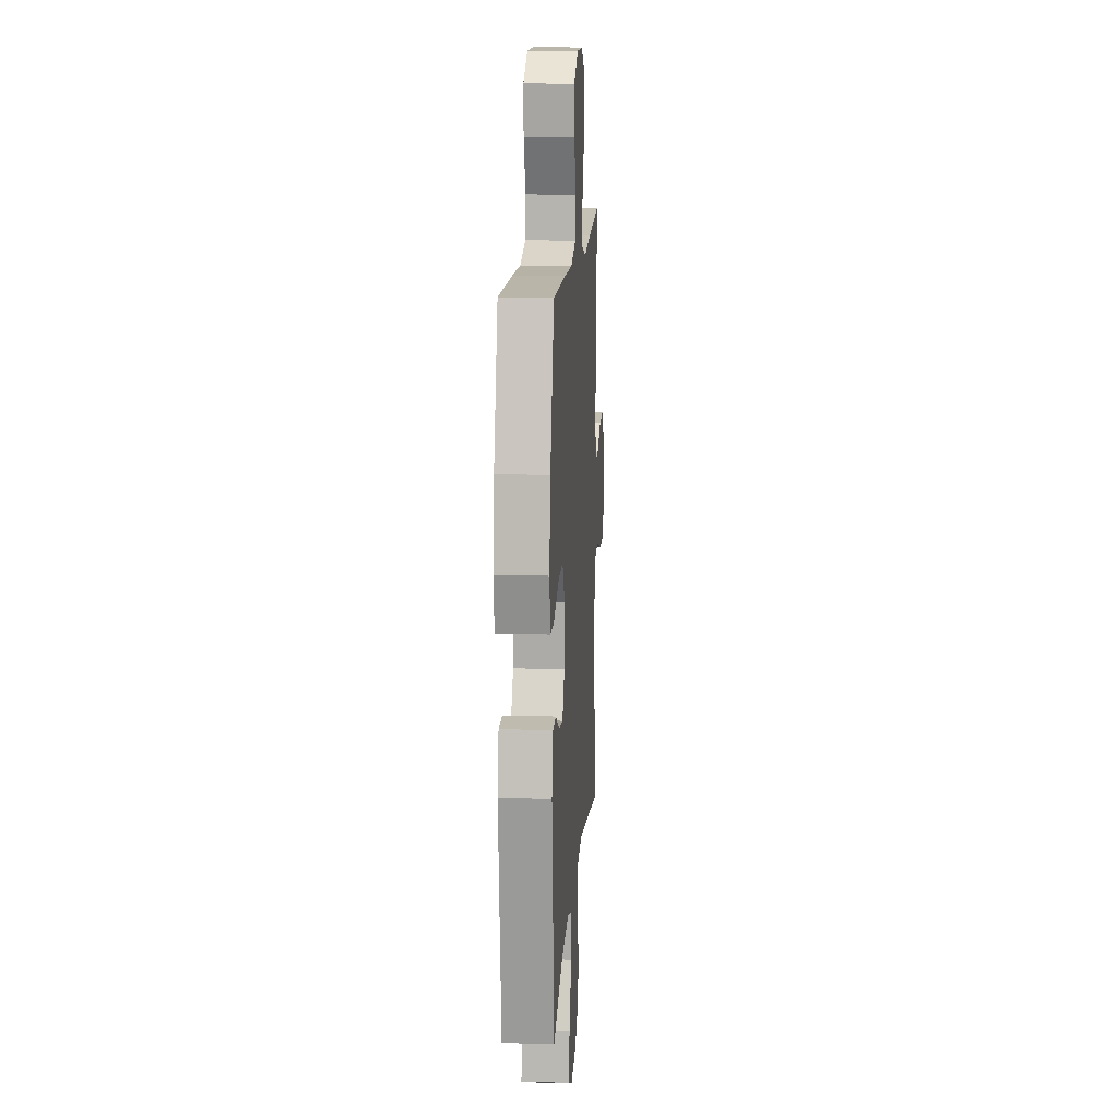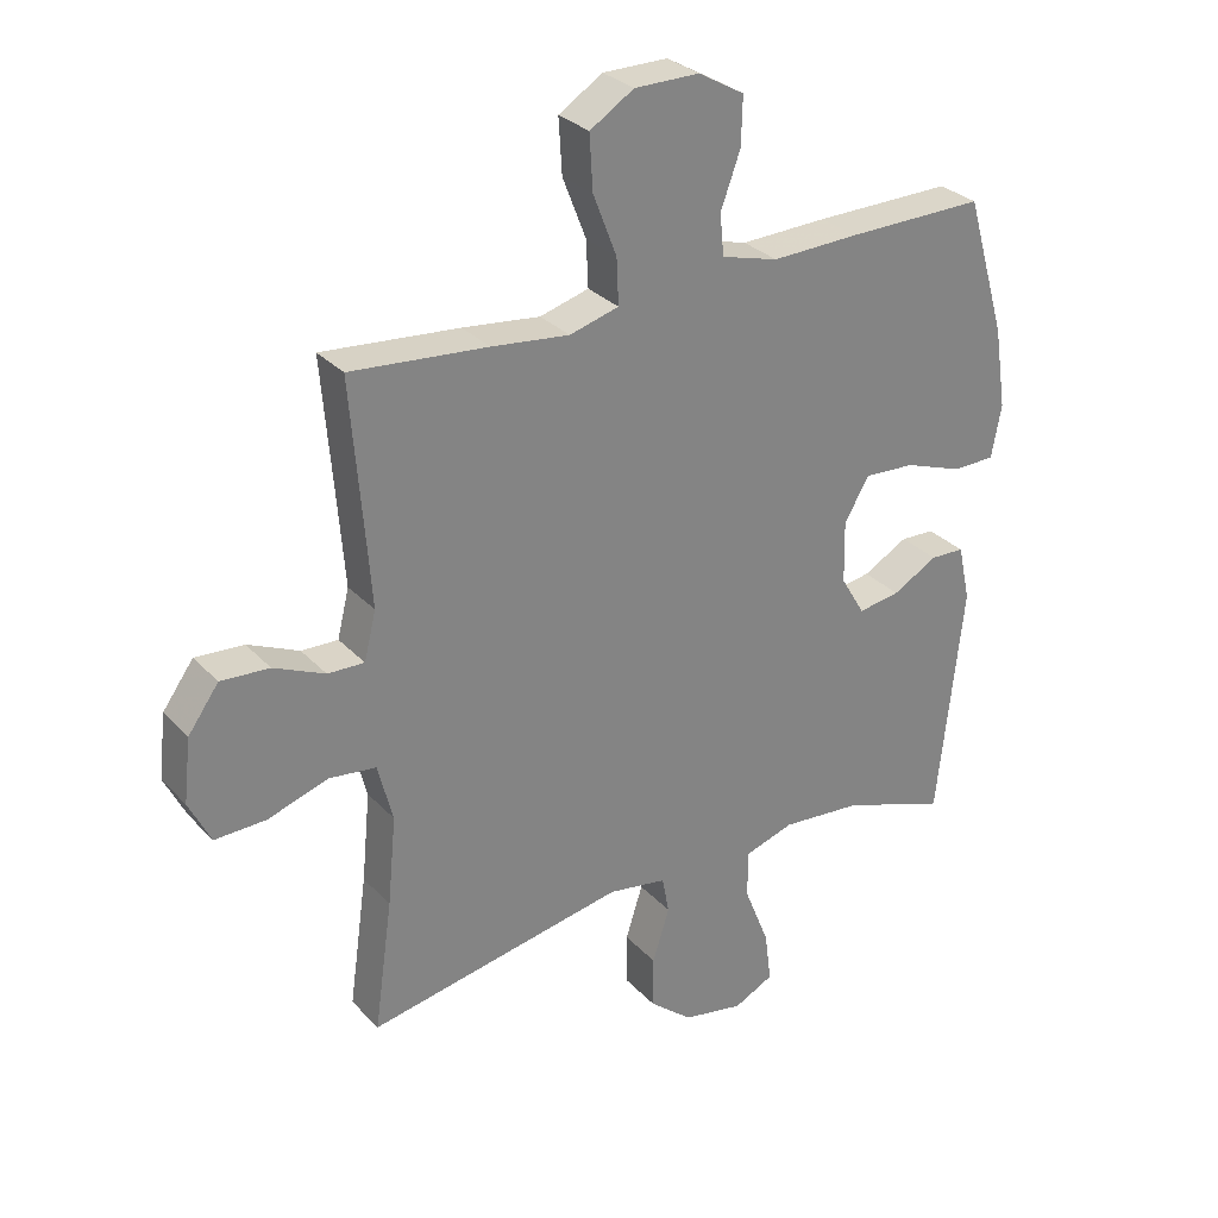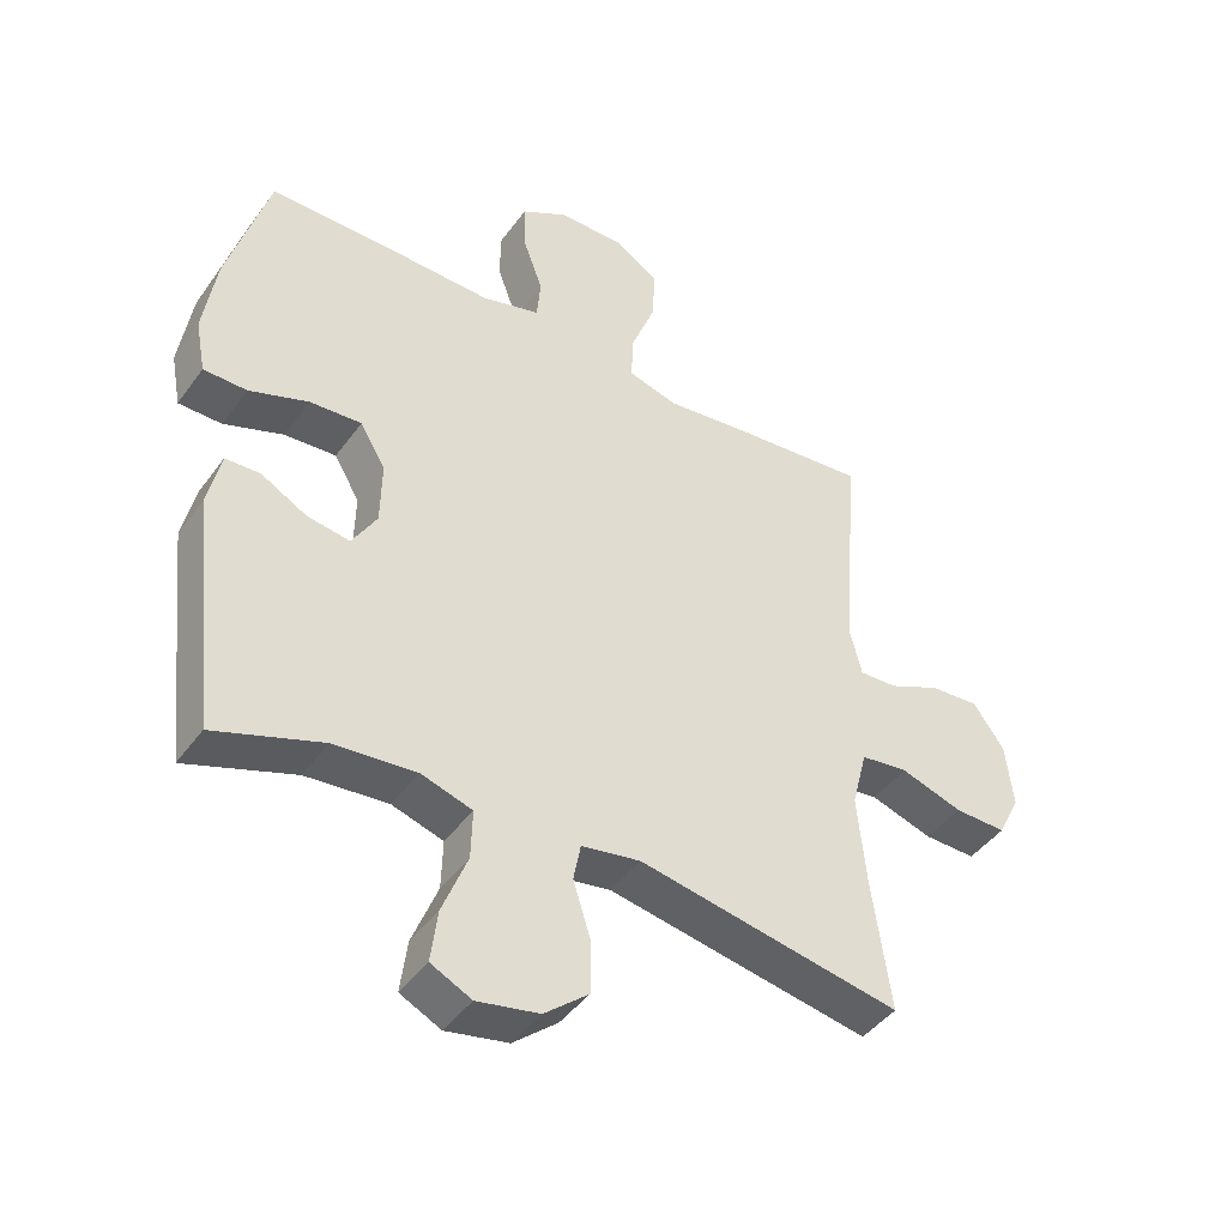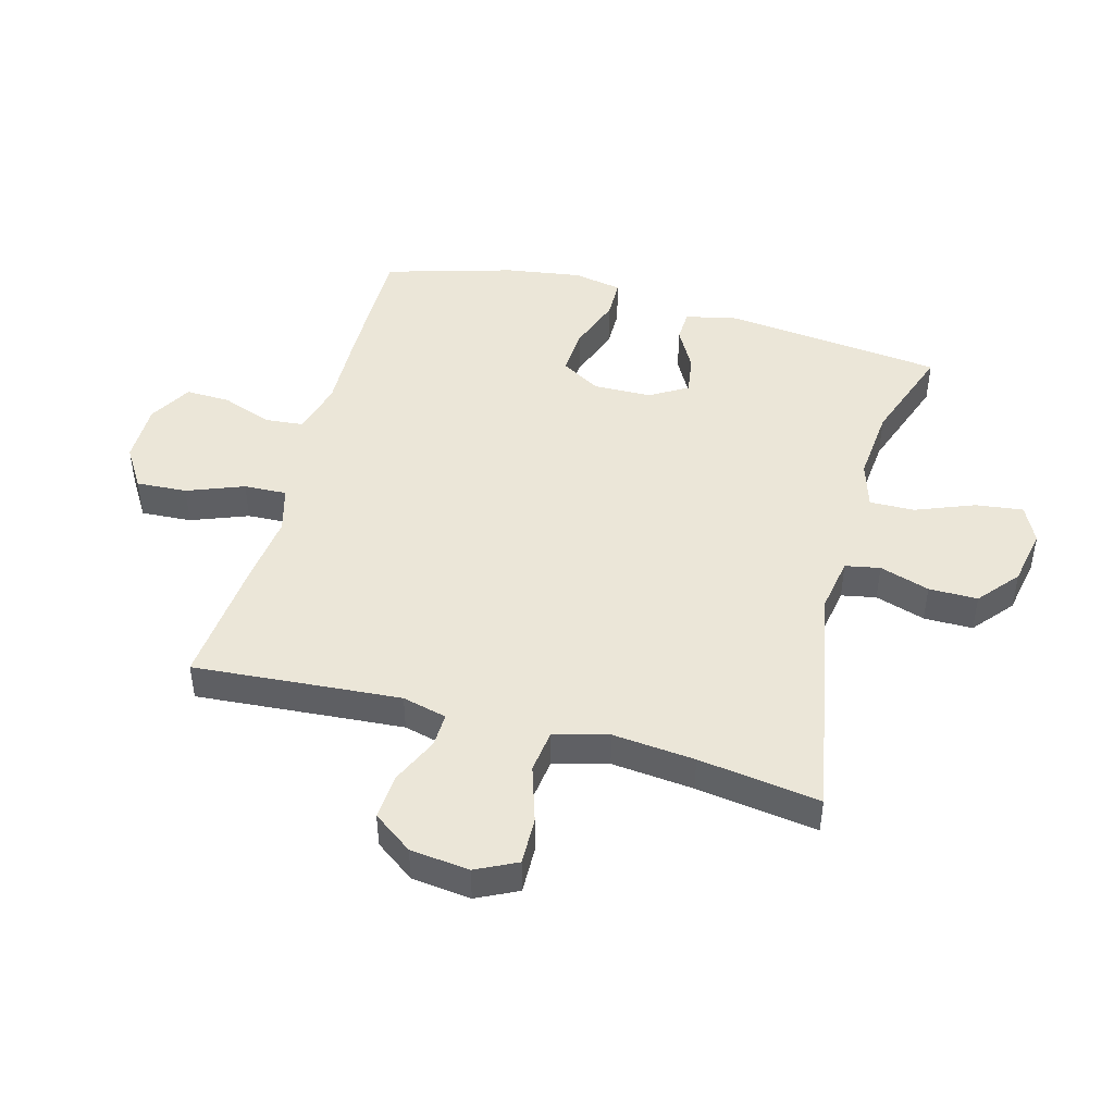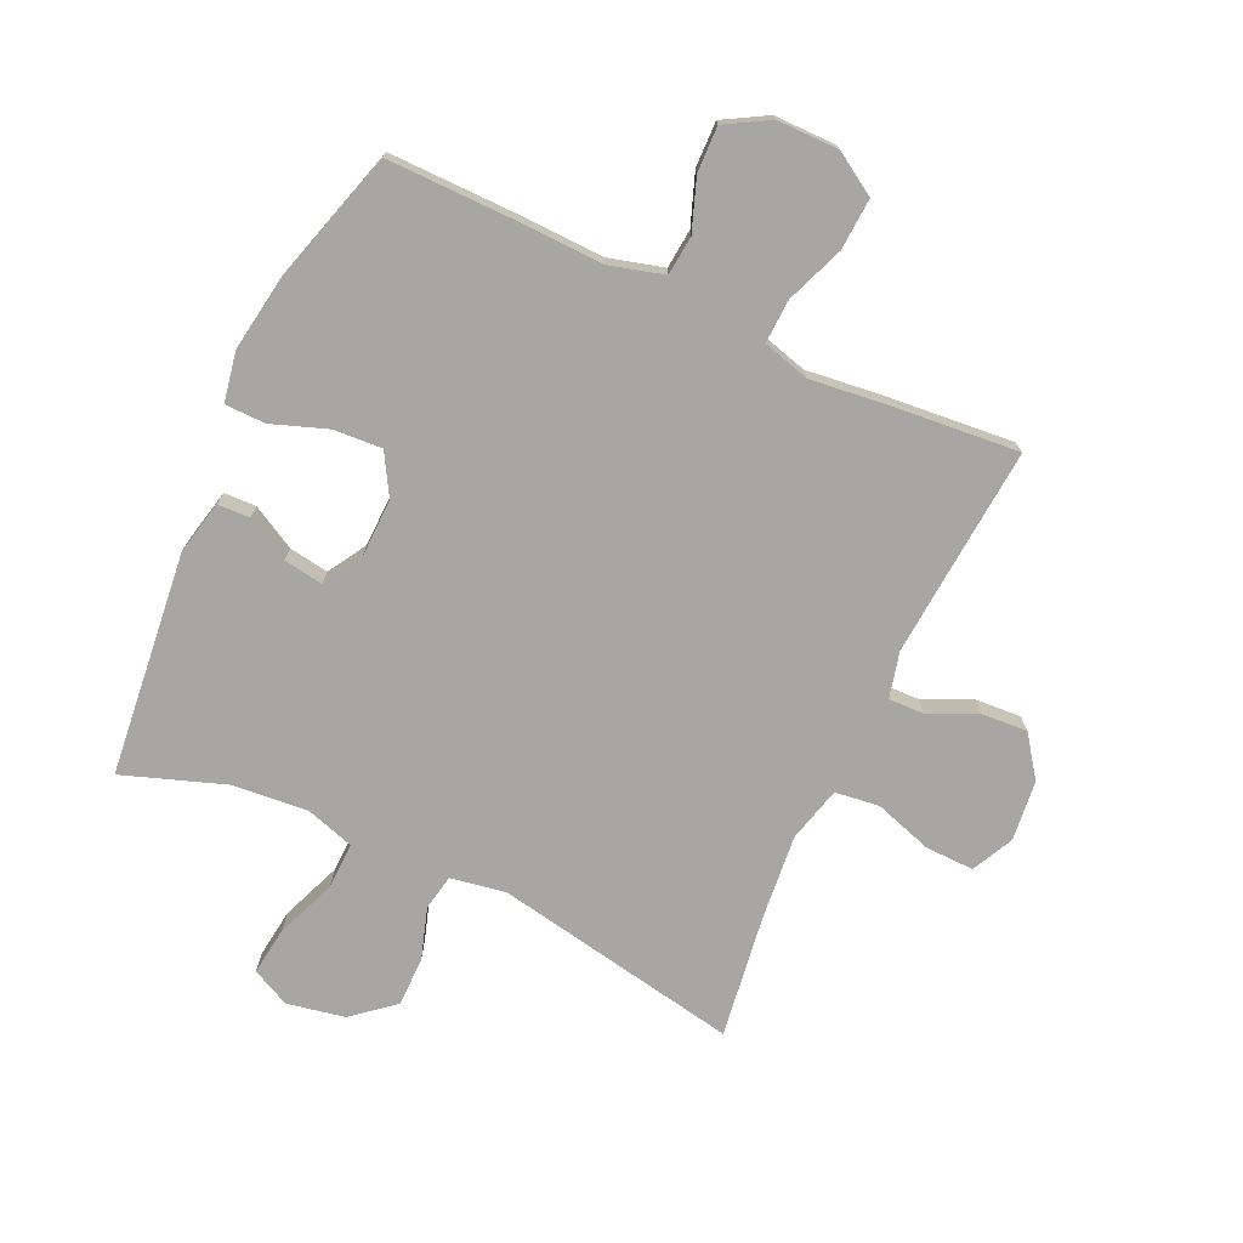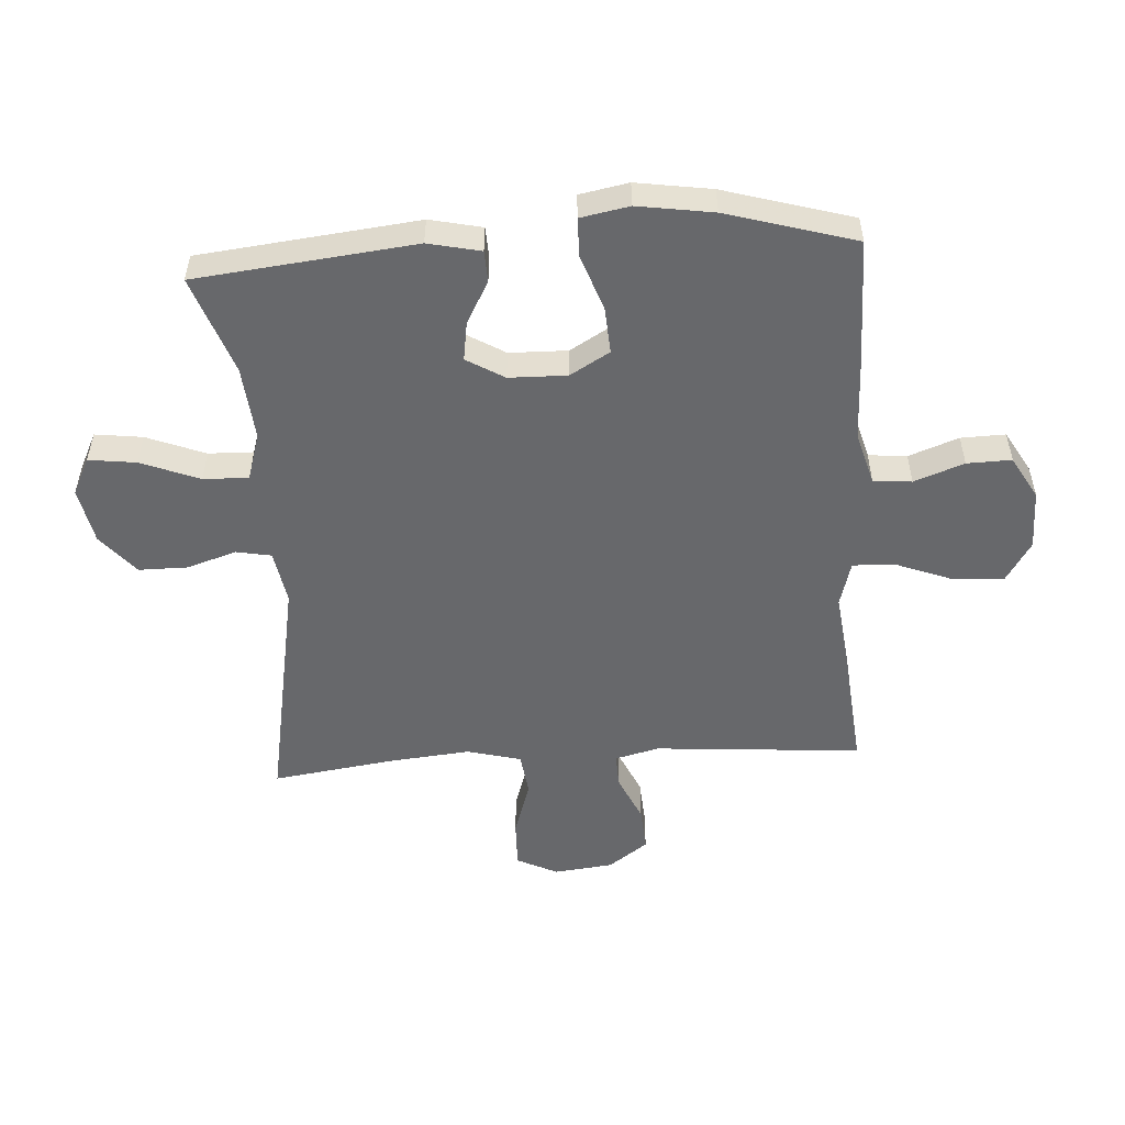
<metadata>
{"format":"obj","ext":"obj","renderer":"f3d","projection":"perspective","resolution":1024,"background":"white","views":[{"elev":14.0,"azim":-86.1,"up":"+Z"},{"elev":29.7,"azim":145.9,"up":"+Z"},{"elev":-43.7,"azim":-33.2,"up":"+Z"},{"elev":46.1,"azim":105.3,"up":"+Y"},{"elev":-74.0,"azim":-24.8,"up":"+Y"},{"elev":-52.4,"azim":-86.3,"up":"+Y"}]}
</metadata>
<code>
v -0.5 0.07 -0.5
v -0.539 0.07 -0.141
v -0.52 0.07 -0.055
v -0.468 0.07 -0.053
v -0.399 0.07 -0.091
v -0.335 0.07 -0.101
v -0.298 0.07 -0.039
v -0.296 0.07 0.056
v -0.334 0.07 0.121
v -0.412 0.07 0.116
v -0.501 0.07 0.084
v -0.566 0.07 0.085
v -0.581 0.07 0.165
v -0.562 0.07 0.289
v -0.5 0.07 0.5
v -0.288 0.07 0.498
v -0.156 0.07 0.494
v -0.069 0.07 0.518
v -0.063 0.07 0.581
v -0.093 0.07 0.663
v -0.095 0.07 0.736
v -0.025 0.07 0.776
v 0.074 0.07 0.776
v 0.141 0.07 0.734
v 0.136 0.07 0.651
v 0.1 0.07 0.558
v 0.097 0.07 0.488
v 0.172 0.07 0.467
v 0.291 0.07 0.481
v 0.5 0.07 0.5
v 0.482 0.07 0.277
v 0.473 0.07 0.16
v 0.491 0.07 0.087
v 0.547 0.07 0.089
v 0.625 0.07 0.124
v 0.699 0.07 0.129
v 0.746 0.07 0.064
v 0.757 0.07 -0.033
v 0.724 0.07 -0.1
v 0.646 0.07 -0.098
v 0.553 0.07 -0.068
v 0.482 0.07 -0.077
v 0.459 0.07 -0.166
v 0.472 0.07 -0.301
v 0.5 0.07 -0.5
v 0.106 0.07 -0.427
v 0.017 0.07 -0.442
v 0.006 0.07 -0.499
v 0.032 0.07 -0.581
v 0.032 0.07 -0.661
v -0.034 0.07 -0.716
v -0.127 0.07 -0.734
v -0.188 0.07 -0.704
v -0.178 0.07 -0.626
v -0.14 0.07 -0.53
v -0.138 0.07 -0.456
v -0.215 0.07 -0.432
v -0.338 0.07 -0.443
v -0.5 0 -0.5
v -0.539 0 -0.141
v -0.52 0 -0.055
v -0.468 0 -0.053
v -0.399 0 -0.091
v -0.335 0 -0.101
v -0.298 0 -0.039
v -0.296 0 0.056
v -0.334 0 0.121
v -0.412 0 0.116
v -0.501 0 0.084
v -0.566 0 0.085
v -0.581 0 0.165
v -0.562 0 0.289
v -0.5 0 0.5
v -0.288 0 0.498
v -0.156 0 0.494
v -0.069 0 0.518
v -0.063 0 0.581
v -0.093 0 0.663
v -0.095 0 0.736
v -0.025 0 0.776
v 0.074 0 0.776
v 0.141 0 0.734
v 0.136 0 0.651
v 0.1 0 0.558
v 0.097 0 0.488
v 0.172 0 0.467
v 0.291 0 0.481
v 0.5 0 0.5
v 0.482 0 0.277
v 0.473 0 0.16
v 0.491 0 0.087
v 0.547 0 0.089
v 0.625 0 0.124
v 0.699 0 0.129
v 0.746 0 0.064
v 0.757 0 -0.033
v 0.724 0 -0.1
v 0.646 0 -0.098
v 0.553 0 -0.068
v 0.482 0 -0.077
v 0.459 0 -0.166
v 0.472 0 -0.301
v 0.5 0 -0.5
v 0.106 0 -0.427
v 0.017 0 -0.442
v 0.006 0 -0.499
v 0.032 0 -0.581
v 0.032 0 -0.661
v -0.034 0 -0.716
v -0.127 0 -0.734
v -0.188 0 -0.704
v -0.178 0 -0.626
v -0.14 0 -0.53
v -0.138 0 -0.456
v -0.215 0 -0.432
v -0.338 0 -0.443
f 53 54 55
f 52 53 55
f 51 52 55
f 50 51 55
f 49 50 55
f 48 49 55
f 47 48 55 56
f 46 47 56 57
f 44 45 46
f 43 44 46 57
f 39 40 41
f 38 39 41
f 37 38 41
f 36 37 41
f 35 36 41
f 34 35 41
f 33 34 41 42
f 43 57 58
f 42 43 58
f 33 42 58
f 32 33 58
f 28 29 30 31
f 24 25 26
f 23 24 26
f 22 23 26
f 21 22 26
f 20 21 26
f 19 20 26
f 18 19 26 27
f 31 32 58
f 28 31 58
f 27 28 58
f 18 27 58
f 17 18 58
f 15 16 17
f 14 15 17
f 13 14 17
f 12 13 17
f 11 12 17
f 10 11 17
f 3 4 5
f 2 3 5
f 1 2 5
f 58 1 5
f 58 5 6
f 9 10 17
f 8 9 17
f 7 8 17
f 7 17 58
f 6 7 58
f 113 112 111
f 113 111 110
f 113 110 109
f 113 109 108
f 113 108 107
f 113 107 106
f 114 113 106 105
f 115 114 105 104
f 104 103 102
f 115 104 102 101
f 99 98 97
f 99 97 96
f 99 96 95
f 99 95 94
f 99 94 93
f 99 93 92
f 100 99 92 91
f 116 115 101
f 116 101 100
f 116 100 91
f 116 91 90
f 89 88 87 86
f 84 83 82
f 84 82 81
f 84 81 80
f 84 80 79
f 84 79 78
f 84 78 77
f 85 84 77 76
f 116 90 89
f 116 89 86
f 116 86 85
f 116 85 76
f 116 76 75
f 75 74 73
f 75 73 72
f 75 72 71
f 75 71 70
f 75 70 69
f 75 69 68
f 63 62 61
f 63 61 60
f 63 60 59
f 63 59 116
f 64 63 116
f 75 68 67
f 75 67 66
f 75 66 65
f 116 75 65
f 116 65 64
f 1 59 60 2
f 2 60 61 3
f 3 61 62 4
f 4 62 63 5
f 5 63 64 6
f 6 64 65 7
f 7 65 66 8
f 8 66 67 9
f 9 67 68 10
f 10 68 69 11
f 11 69 70 12
f 12 70 71 13
f 13 71 72 14
f 14 72 73 15
f 15 73 74 16
f 16 74 75 17
f 17 75 76 18
f 18 76 77 19
f 19 77 78 20
f 20 78 79 21
f 21 79 80 22
f 22 80 81 23
f 23 81 82 24
f 24 82 83 25
f 25 83 84 26
f 26 84 85 27
f 27 85 86 28
f 28 86 87 29
f 29 87 88 30
f 30 88 89 31
f 31 89 90 32
f 32 90 91 33
f 33 91 92 34
f 34 92 93 35
f 35 93 94 36
f 36 94 95 37
f 37 95 96 38
f 38 96 97 39
f 39 97 98 40
f 40 98 99 41
f 41 99 100 42
f 42 100 101 43
f 43 101 102 44
f 44 102 103 45
f 45 103 104 46
f 46 104 105 47
f 47 105 106 48
f 48 106 107 49
f 49 107 108 50
f 50 108 109 51
f 51 109 110 52
f 52 110 111 53
f 53 111 112 54
f 54 112 113 55
f 55 113 114 56
f 56 114 115 57
f 57 115 116 58
f 58 116 59 1

</code>
